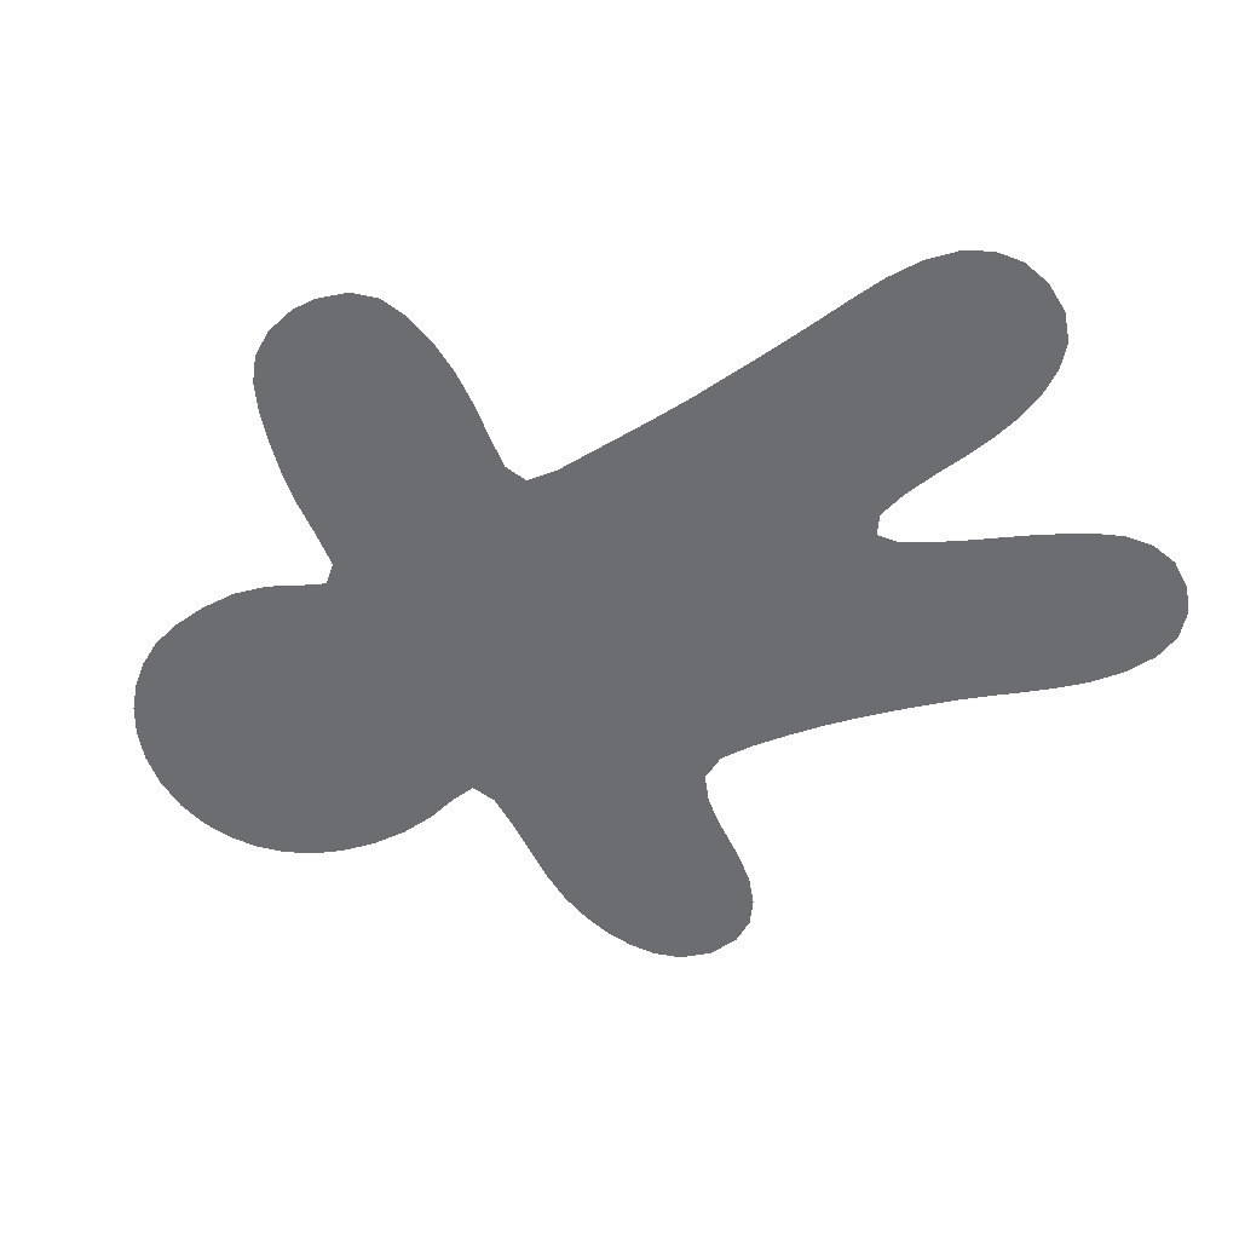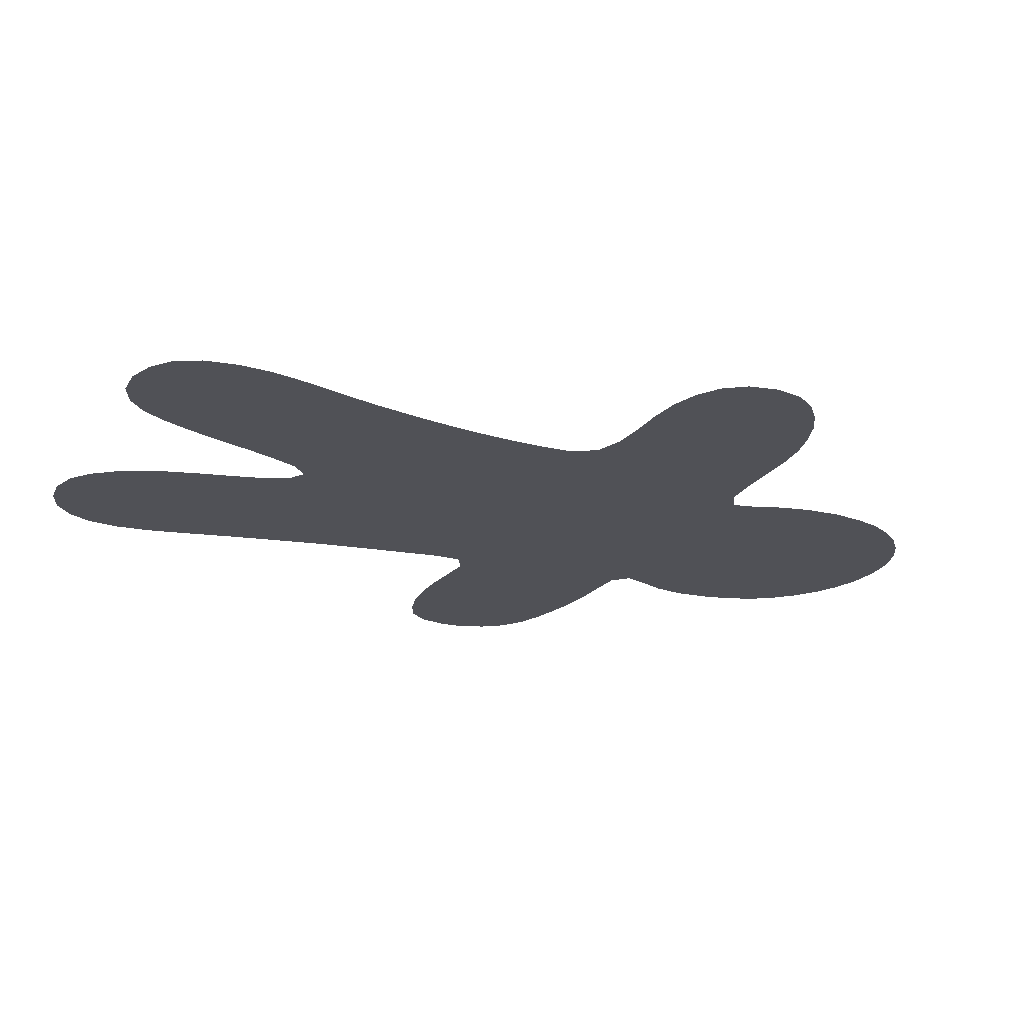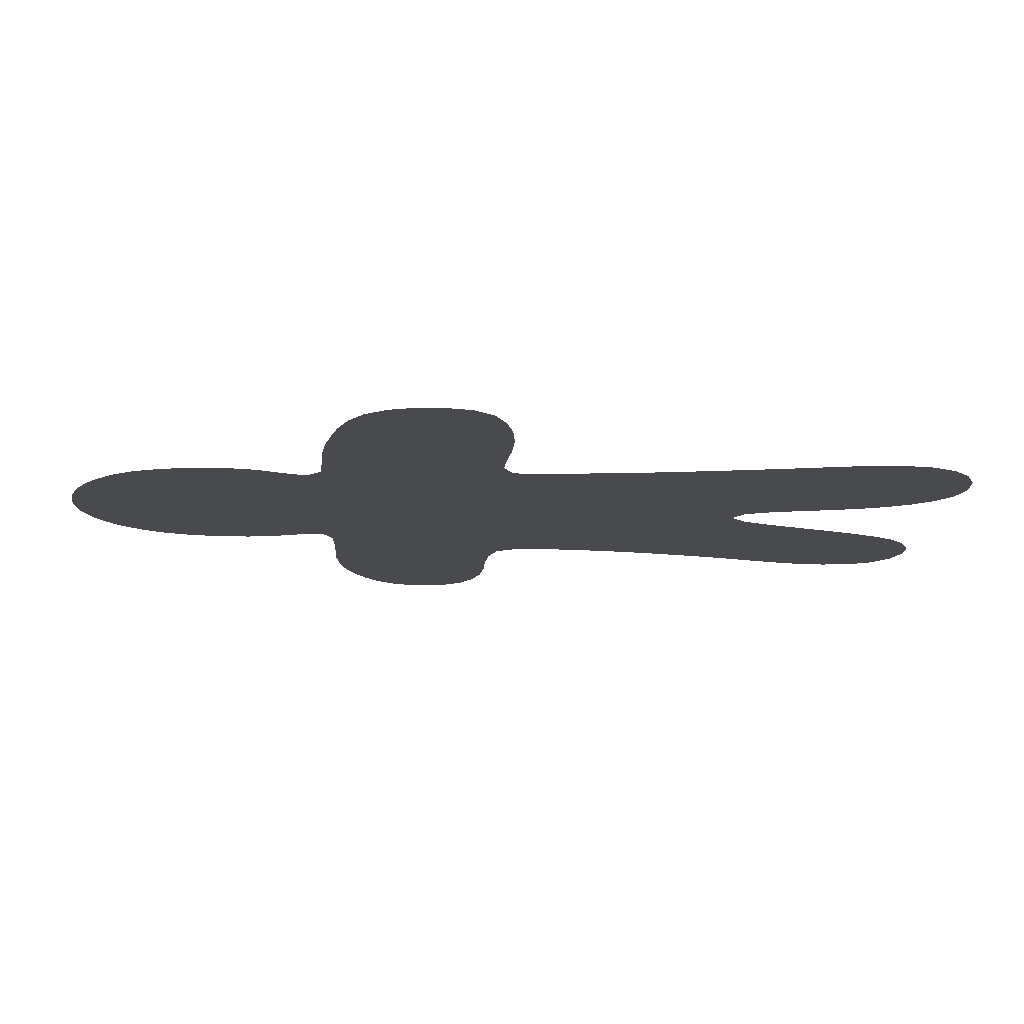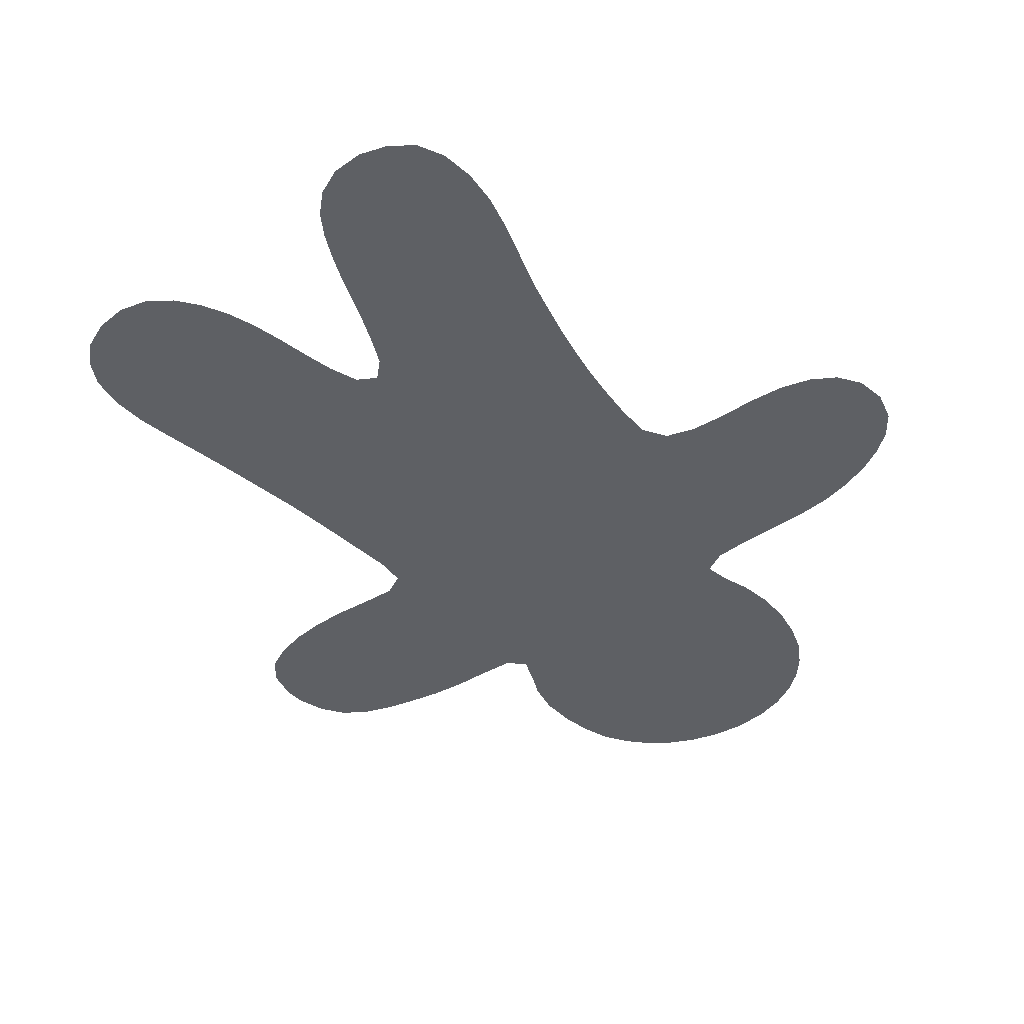
<metadata>
{"format":"obj","ext":"obj","renderer":"f3d","projection":"perspective","resolution":1024,"background":"white","views":[{"elev":-54.0,"azim":-63.8,"up":"+Z"},{"elev":-20.4,"azim":66.5,"up":"+Z"},{"elev":-13.4,"azim":-92.6,"up":"+Z"},{"elev":-42.8,"azim":38.4,"up":"+Z"}]}
</metadata>
<code>
v   1.574 246 0
v   5.323 257.7 0
v  11.91 267.1 0
v  21.39 273.6 0
v  32.96 278 0
v  45.73 281.3 0
v  58.94 284.1 0
v  73.19 285.8 0
v  88.53 286.5 0
v 103.4 287.5 0
v 110 294.1 0
v 106.1 304.1 0
v 101.2 315.1 0
v  98.55 328.2 0
v  98.92 342.2 0
v 101.3 355.7 0
v 105.5 367.5 0
v 111.8 377.2 0
v 119.6 385.4 0
v 128.8 392.2 0
v 139.4 397.6 0
v 151.7 401.3 0
v 165.6 402.8 0
v 179.7 401.7 0
v 192.1 398.1 0
v 202.6 392.6 0
v 211.6 385.6 0
v 219.1 377.1 0
v 225.1 367.1 0
v 229.2 355.2 0
v 231.6 341.7 0
v 231.7 327.2 0
v 229.4 313.6 0
v 225.4 301.7 0
v 223.5 291.5 0
v 232.9 286.8 0
v 247.9 286 0
v 262.9 286.2 0
v 278.3 286.2 0
v 293 285 0
v 306 282 0
v 317.8 277.8 0
v 328.3 272.3 0
v 337.3 265.3 0
v 344.2 256.2 0
v 347.5 244 0
v 345.6 231.4 0
v 339 222 0
v 329.2 215.8 0
v 316.9 212.1 0
v 302.4 210.6 0
v 286.6 210.4 0
v 271.7 209.3 0
v 259.7 205.3 0
v 253.6 195.5 0
v 253.5 181.5 0
v 254.8 166.8 0
v 256.5 152.5 0
v 258.9 138.9 0
v 261.6 125.6 0
v 264.7 112.7 0
v 268  99.96 0
v 271.7  87.69 0
v 275.7  75.66 0
v 279.4  63.41 0
v 282.6  50.58 0
v 283.9  36.5 0
v 282.4  22.62 0
v 277.1  11.9 0
v 268.1   4.924 0
v 256.2   1.07 0
v 243.2   1.427 0
v 232.2   6.159 0
v 223.8  13.83 0
v 217.6  23.57 0
v 212.4  34.36 0
v 207.6  45.57 0
v 203.2  57.18 0
v 198.8  68.79 0
v 194.1  80.09 0
v 189  90.95 0
v 181.8  97.72 0
v 174  92.94 0
v 169.7  81.34 0
v 166.7  68.33 0
v 164.1  54.94 0
v 161  42.03 0
v 156.9  30.15 0
v 151.3  19.65 0
v 144.3  10.65 0
v 135.3   3.712 0
v 123   0.4067 0
v 109.6   1.652 0
v  98.28   6.277 0
v  89.86  13.86 0
v  84.23  24.23 0
v  81.92  37.75 0
v  82.57  52.44 0
v  84.92  66.08 0
v  87.54  79.46 0
v  90.04  92.96 0
v  92.4 106.6 0
v  94.61 120.4 0
v  96.86 134.1 0
v  98.62 148.4 0
v 100.2 162.8 0
v 101.6 177.4 0
v 103.1 191.8 0
v 102.2 204.3 0
v  93.2 208.8 0
v  79.21 207.8 0
v  64.63 206.4 0
v  49.88 206.1 0
v  35.38 207.4 0
v  22.43 210.4 0
v  11.5 215.5 0
v   4.331 224.3 0
v   1.226 236.8 0
v  71.92 207.1 0
v 294.5 210.5 0
v 162.7 348.7 0
v 169.6 237.8 0
v  42.96 245.7 0
v 299.2 243.7 0
v 163.3 338.7 0
v 164 328.6 0
v 164.6 318.5 0
v 165.2 308.4 0
v 165.8 298.3 0
v 166.5 288.2 0
v 167.1 278.2 0
v 167.7 268.1 0
v 168.3 258 0
v 169 247.9 0
v 158.1 238.5 0
v 146.6 239.2 0
v 135.1 240 0
v 123.5 240.7 0
v 112 241.4 0
v 100.5 242.1 0
v  89.01 242.8 0
v  77.5 243.5 0
v  65.98 244.2 0
v  54.47 245 0
v 181.4 238.4 0
v 193.2 238.9 0
v 204.9 239.4 0
v 216.7 240 0
v 228.5 240.5 0
v 240.3 241 0
v 252 241.6 0
v 263.8 242.1 0
v 275.6 242.6 0
v 287.4 243.2 0
v  74.36 220.4 0
v 298.2 224.6 0
v  67.53 214.8 0
v 290.4 219.1 0
v  17.63 240.8 0
v 118.4 279.1 0
v 169.4 109.2 0
v  61.4 229.2 0
v  57.1 213.7 0
v 287.9 231 0
v 278.4 219.2 0
v 105.6 222.5 0
v 125.8 306 0
v 183.4 304.5 0
v 180.9 344.8 0
v 145.2 342.6 0
v 197.4 107.1 0
v 185.9 264.1 0
v 150.2 261.9 0
v 219.9 272.5 0
v  43.72 219.2 0
v 148.3 292.2 0
v 177.2 294 0
v 206.4 300 0
v 176 314.1 0
v 174.7 334.3 0
v 146.4 322.4 0
v 179.7 253.6 0
v 178.5 273.8 0
v 157.6 252.3 0
v 156.3 272.4 0
v 154.5 302.7 0
v 175.8 283.8 0
v 173.3 324.1 0
v 152.6 332.9 0
v 157.8 282.6 0
v 155.9 312.9 0
v 194.8 283.6 0
v 192.3 323.9 0
v 144.9 279.3 0
v 143 309.5 0
v 107.5  24.99 0
v 162.6 217.8 0
v  84.52 263.6 0
v  49.82 263 0
v 143.6 376 0
v 145.1  80.14 0
v 221.6  70.76 0
v 246.1  23.43 0
v 260.3 223.9 0
v 323.2 236.3 0
v 239.3 211.1 0
v 245.2 262.2 0
v 268.8 263.3 0
v 292.4 263.8 0
v 313.9 257.8 0
v  82.5 231.1 0
v  26.24 256.4 0
v  17.24 227.5 0
v 107.5 261.5 0
v  47.93 232.7 0
v 128 219.9 0
v 117.1 229.2 0
v 119 325.5 0
v 206 354 0
v 187.6 376.7 0
v 124.4 354.1 0
v 206.1  92.35 0
v 198.4 254 0
v 141.6 251.7 0
v 221.9 255.9 0
v 214.9 311.8 0
v 131.6 289.7 0
v 124.7  18.65 0
v 151.5 226.3 0
v 188.2 217.7 0
v  72.52 256.5 0
v 149 388.2 0
v 131.2 379.5 0
v 156.8  92.71 0
v 139.6  53.95 0
v 218.1  56.19 0
v 255.8  62.87 0
v 235.3  17.9 0
v 258.1  15.41 0
v 270.2 231.4 0
v 246.7 228.4 0
v 334.1 232.4 0
v 223.4 222 0
v 257.3 254.8 0
v 280.9 255.6 0
v 308.2 269.4 0
v 328.8 251.6 0
v  94.13 232.3 0
v 118.6 253.4 0
v  95.53 254.9 0
v  31.97 233.7 0
v 122.8 199.5 0
v 113.7 314.1 0
v 132.2 319.3 0
v 211.9 365.9 0
v 200 380 0
v 182.7 388.9 0
v 118.5 365.9 0
v 207.4  79.02 0
v 243.7 100.6 0
v 210.3 250.6 0
v 134.2 266.6 0
v 129.9 250.5 0
v 233.9 251.9 0
v 137.9  22.9 0
v 140.2 229.4 0
v 176.1 225.2 0
v 199.6 226.2 0
v  60.86 254.9 0
v 165.7 373.7 0
v 133.9 365.2 0
v 146.1  40.52 0
v 260.5  77.34 0
v 267.8  53.77 0
v 232  37.57 0
v 269.2  22.43 0
v 234.9 230.3 0
v  89.49 220.7 0
v 197.2 365.7 0
v 221.7  87.22 0
v 248.9 115.8 0
v 207.9 264.8 0
v 231.7 265.5 0
v 142.2 214.3 0
v 211.3 229.2 0
v  64.67 269.8 0
v 258.7  90.45 0
v 209.4 212.3 0
v 241.8  81.44 0
v 125 152.8 0
v 230.4 156.6 0
v  95.58  33.13 0
v  96.93 273.2 0
v 117.9 109.6 0
v 230.6 188.7 0
v 212.3 334.3 0
v 112.3 346.7 0
v 151.4  64.35 0
v 109.9  68.12 0
v 237  59.41 0
v 117.9 182.9 0
v 131.5 334.9 0
v 125.4  39.18 0
v 175.4 210.4 0
v 150.2 360.3 0
v 250.8  43.77 0
v 181.2 361.4 0
v 248.2 129.8 0
v 113.7 139.3 0
v 106.4  97.15 0
v 238.2 172.8 0
v  98.28  56.76 0
v 113.6 168.8 0
v 109.5  40.76 0
v 156.4 192.3 0
v 193.4 193.9 0
v 245.6 143.6 0
v 223.7 121.4 0
v 108.8 125.1 0
v 101.1  83.93 0
v 133.1 170.6 0
v 118.9  54.3 0
v 233.1 134.1 0
v 128.6 126.2 0
v 119.8  84.03 0
v 208.3 142.6 0
v 136.7  99.65 0
v 217.6 172.7 0
v 218.7 104.6 0
v 126.4  68.95 0
v 160.6 147.4 0
v 186.4 164 0
f 97 96 292
f 20 19 233
f 178 34 226
f 196 303 314
f 95 196 292
f 195 167 227
f 100 99 299
f 99 312 299
f 178 168 192
f 310 101 320
f 103 102 294
f 185 190 194
f 95 94 196
f 194 190 176
f 251 115 175
f 226 34 33
f 251 175 215
f 179 168 193
f 159 118 213
f 140 250 141
f 8 198 9
f 213 117 116
f 115 114 175
f 193 188 179
f 112 119 157
f 240 152 204
f 136 184 224
f 252 315 284
f 110 278 111
f 119 155 157
f 162 155 211
f 163 175 113
f 185 132 131
f 248 278 166
f 159 213 251
f 293 160 10
f 91 228 92
f 251 212 159
f 91 90 265
f 292 96 95
f 318 326 171
f 199 212 123
f 272 86 235
f 187 183 192
f 265 303 228
f 174 35 192
f 35 178 192
f 298 86 85
f 146 182 145
f 272 87 86
f 172 223 282
f 86 298 235
f 226 32 296
f 309 290 105
f 164 165 158
f 197 229 284
f 119 111 155
f 144 215 162
f 104 319 309
f 271 170 305
f 136 229 135
f 105 104 309
f 190 185 131
f 138 216 137
f 266 229 136
f 135 184 136
f 133 184 134
f 166 252 216
f 101 310 102
f 110 109 166
f 153 240 164
f 94 93 196
f 116 115 213
f 138 139 217
f 159 2 1
f 3 212 4
f 273 237 64
f 159 212 2
f 3 2 212
f 85 84 201
f 140 214 250
f 157 155 162
f 175 114 113
f 113 112 163
f 142 198 231
f 5 199 6
f 143 142 231
f 211 142 162
f 211 141 142
f 214 140 139
f 127 181 191
f 5 212 199
f 6 199 286
f 269 286 199
f 192 168 177
f 130 187 177
f 4 212 5
f 191 128 127
f 262 227 160
f 60 308 281
f 253 14 13
f 297 221 258
f 180 126 188
f 254 302 218
f 253 13 12
f 214 249 160
f 7 286 8
f 228 93 92
f 293 9 198
f 169 180 193
f 139 249 214
f 141 211 248
f 229 197 135
f 293 10 9
f 11 160 227
f 14 253 218
f 137 136 224
f 138 249 139
f 130 177 129
f 128 186 129
f 127 128 179
f 167 12 11
f 191 186 128
f 179 128 168
f 130 131 187
f 130 129 176
f 11 10 160
f 189 181 126
f 142 141 198
f 16 258 17
f 258 18 17
f 220 257 270
f 152 151 204
f 74 238 75
f 233 200 232
f 274 66 65
f 255 30 29
f 258 16 297
f 232 22 21
f 21 20 233
f 270 257 23
f 48 47 242
f 188 127 179
f 218 297 14
f 181 127 126
f 241 151 150
f 129 177 168
f 128 129 168
f 139 166 217
f 79 78 202
f 234 84 83
f 310 294 102
f 78 77 236
f 125 121 170
f 222 80 259
f 157 162 163
f 202 78 236
f 125 189 126
f 239 72 71
f 232 21 233
f 72 203 238
f 127 188 126
f 130 176 190
f 74 73 238
f 75 238 275
f 254 195 181
f 162 175 163
f 77 76 236
f 213 118 117
f 161 82 171
f 120 51 156
f 156 124 164
f 80 222 81
f 135 197 122
f 260 61 281
f 161 83 82
f 165 53 52
f 171 82 81
f 164 124 154
f 308 323 281
f 1 118 159
f 206 295 55
f 129 186 176
f 295 56 55
f 171 81 222
f 206 243 288
f 70 239 71
f 190 131 130
f 287 273 63
f 273 64 63
f 134 145 182
f 260 62 61
f 135 134 184
f 59 308 60
f 276 274 306
f 124 205 210
f 64 237 65
f 237 274 65
f 173 262 224
f 183 172 192
f 106 105 290
f 276 239 70
f 247 45 44
f 131 183 187
f 185 173 132
f 222 280 329
f 162 142 143
f 112 157 163
f 52 158 165
f 165 204 53
f 172 182 223
f 261 223 147
f 156 51 50
f 144 123 215
f 205 156 50
f 132 183 131
f 180 169 125
f 205 50 49
f 126 180 125
f 156 158 120
f 302 189 170
f 49 48 242
f 143 231 269
f 72 239 203
f 155 111 278
f 204 206 54
f 134 122 145
f 134 135 122
f 133 134 182
f 173 133 132
f 172 133 182
f 184 133 173
f 223 146 147
f 145 122 267
f 206 55 54
f 149 148 243
f 149 225 148
f 172 132 133
f 230 146 145
f 146 223 182
f 267 230 145
f 35 174 36
f 123 144 199
f 219 279 169
f 169 279 307
f 219 30 255
f 146 230 268
f 268 147 146
f 151 152 244
f 257 220 256
f 296 32 31
f 140 166 139
f 25 256 26
f 27 26 256
f 30 219 296
f 186 191 195
f 143 144 162
f 30 296 31
f 34 178 35
f 227 194 176
f 225 149 264
f 172 183 132
f 151 207 150
f 151 241 204
f 153 208 152
f 153 152 240
f 120 158 52
f 151 244 207
f 54 53 204
f 154 245 153
f 242 46 247
f 164 158 156
f 210 247 43
f 43 247 44
f 207 208 38
f 154 209 245
f 124 210 209
f 154 124 209
f 277 241 150
f 42 210 43
f 58 57 291
f 207 38 37
f 121 125 169
f 188 193 180
f 154 153 164
f 185 194 173
f 177 187 192
f 36 174 283
f 195 191 181
f 210 42 246
f 208 209 39
f 41 40 209
f 184 173 224
f 193 168 178
f 125 170 189
f 38 208 39
f 41 246 42
f 195 176 186
f 228 196 93
f 264 283 225
f 156 205 124
f 37 36 283
f 209 40 39
f 84 234 201
f 141 248 140
f 46 45 247
f 212 251 123
f 175 162 215
f 109 252 166
f 252 109 108
f 166 216 217
f 216 138 217
f 254 167 195
f 181 302 254
f 255 29 28
f 296 169 193
f 257 256 25
f 257 25 24
f 16 15 297
f 121 305 170
f 259 80 79
f 289 237 273
f 261 147 148
f 223 261 282
f 173 194 262
f 137 224 263
f 149 150 264
f 282 261 225
f 32 226 33
f 193 178 226
f 195 227 176
f 11 227 167
f 89 265 90
f 91 265 228
f 266 136 137
f 229 266 284
f 267 304 230
f 277 206 241
f 198 8 286
f 143 269 144
f 232 200 270
f 23 22 232
f 18 233 19
f 271 233 258
f 83 161 234
f 309 324 290
f 294 310 325
f 265 272 303
f 275 76 75
f 239 276 203
f 236 300 202
f 300 237 289
f 72 238 73
f 203 275 238
f 69 276 70
f 276 69 68
f 204 165 240
f 164 240 165
f 277 150 149
f 206 204 241
f 46 242 47
f 49 242 205
f 285 147 268
f 285 288 243
f 152 208 244
f 208 207 244
f 209 208 245
f 208 153 245
f 41 209 246
f 209 210 246
f 210 205 247
f 242 247 205
f 278 248 211
f 166 140 248
f 137 263 138
f 263 262 249
f 293 250 214
f 198 141 250
f 251 213 115
f 123 251 215
f 107 301 108
f 107 313 301
f 12 167 253
f 254 253 167
f 181 189 302
f 254 218 253
f 256 28 27
f 255 256 279
f 279 256 220
f 28 256 255
f 24 23 257
f 270 23 232
f 271 258 221
f 233 18 258
f 79 202 259
f 280 259 202
f 281 61 60
f 280 222 259
f 148 225 261
f 282 225 174
f 227 262 194
f 249 262 160
f 262 263 224
f 249 138 263
f 150 207 264
f 225 283 174
f 89 88 265
f 272 88 87
f 137 216 266
f 284 266 216
f 122 197 267
f 304 267 197
f 288 268 230
f 147 285 148
f 286 269 231
f 199 144 269
f 305 270 200
f 307 121 169
f 170 271 221
f 200 233 271
f 303 272 235
f 265 88 272
f 287 63 62
f 260 280 289
f 300 306 237
f 67 66 274
f 306 274 237
f 236 76 275
f 68 67 276
f 274 276 67
f 149 243 277
f 206 277 243
f 155 278 211
f 166 278 110
f 279 220 307
f 255 279 219
f 289 273 287
f 260 318 329
f 59 317 308
f 260 281 318
f 174 192 282
f 172 282 192
f 264 207 283
f 283 207 37
f 216 252 284
f 301 321 252
f 288 285 268
f 243 148 285
f 286 231 198
f 286 7 6
f 62 260 287
f 289 287 260
f 288 316 295
f 57 56 311
f 280 202 289
f 289 202 300
f 311 328 291
f 301 252 108
f 311 56 295
f 230 304 316
f 314 322 312
f 98 97 292
f 250 293 198
f 160 293 214
f 201 234 327
f 161 324 327
f 206 288 295
f 288 230 316
f 169 296 219
f 226 296 193
f 14 297 15
f 302 297 218
f 85 201 298
f 330 298 201
f 99 98 312
f 325 299 330
f 236 275 300
f 306 300 275
f 313 107 106
f 304 197 315
f 170 221 302
f 297 302 221
f 322 299 312
f 196 228 303
f 315 197 284
f 161 171 326
f 270 305 121
f 200 271 305
f 275 203 306
f 276 306 203
f 220 270 307
f 121 307 270
f 317 59 58
f 329 171 222
f 319 104 103
f 309 319 324
f 320 101 100
f 310 320 325
f 328 311 295
f 291 57 311
f 98 292 312
f 314 292 196
f 106 290 313
f 321 313 290
f 314 303 322
f 312 292 314
f 313 321 301
f 290 331 321
f 304 315 316
f 331 315 321
f 58 291 317
f 323 318 281
f 323 308 317
f 318 323 326
f 103 294 319
f 324 319 294
f 100 299 320
f 325 320 299
f 290 324 331
f 252 321 315
f 303 235 322
f 330 201 325
f 317 291 323
f 326 323 291
f 324 294 327
f 331 324 161
f 330 299 322
f 325 201 327
f 328 326 291
f 315 331 332
f 327 234 161
f 325 327 294
f 295 316 328
f 328 316 332
f 260 329 280
f 171 329 318
f 322 235 330
f 330 235 298
f 161 326 331
f 331 326 332
f 328 332 326
f 315 332 316

</code>
